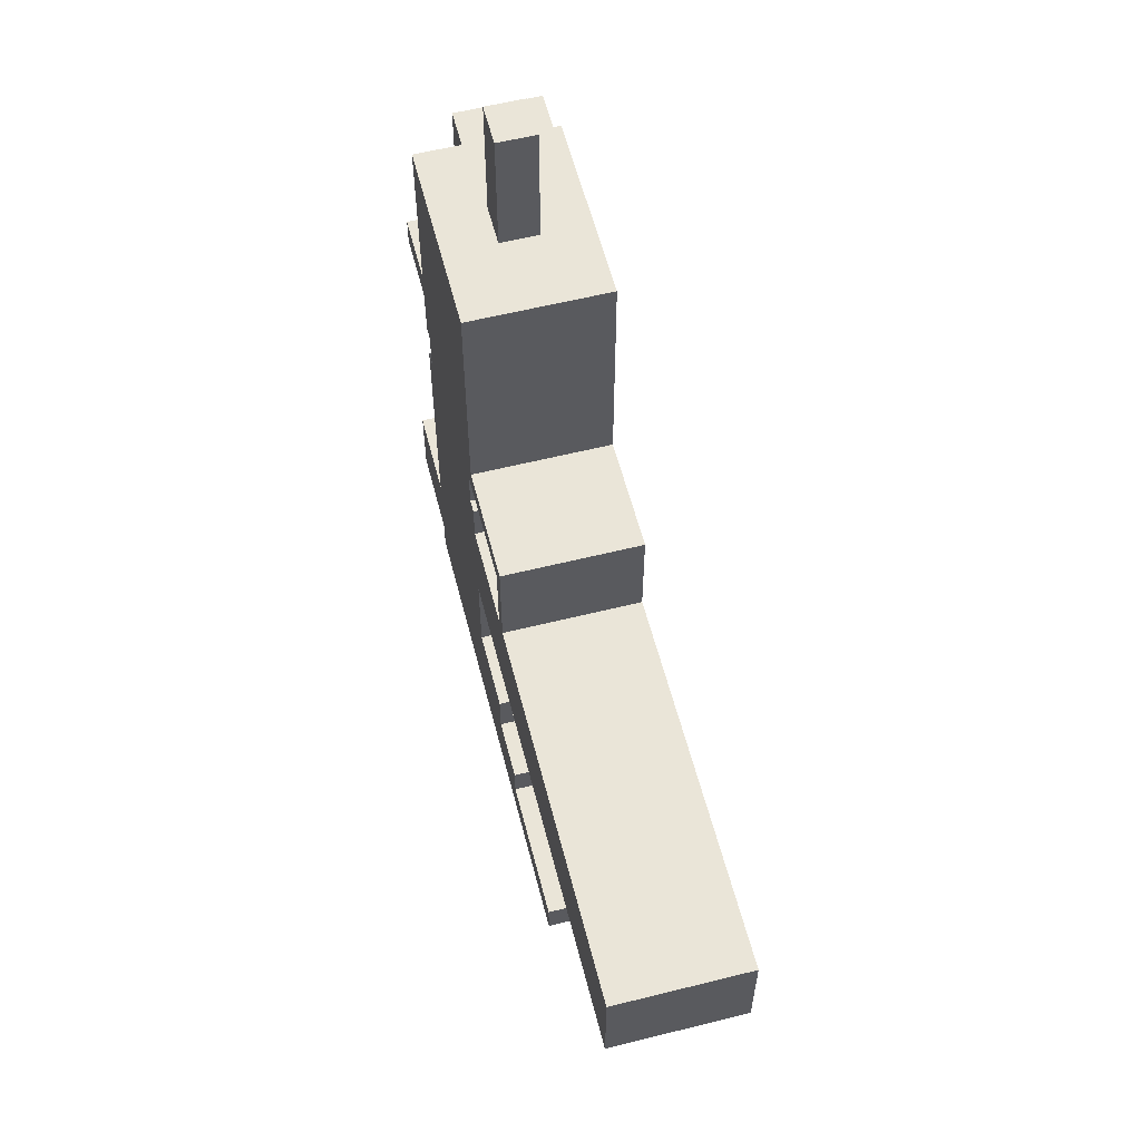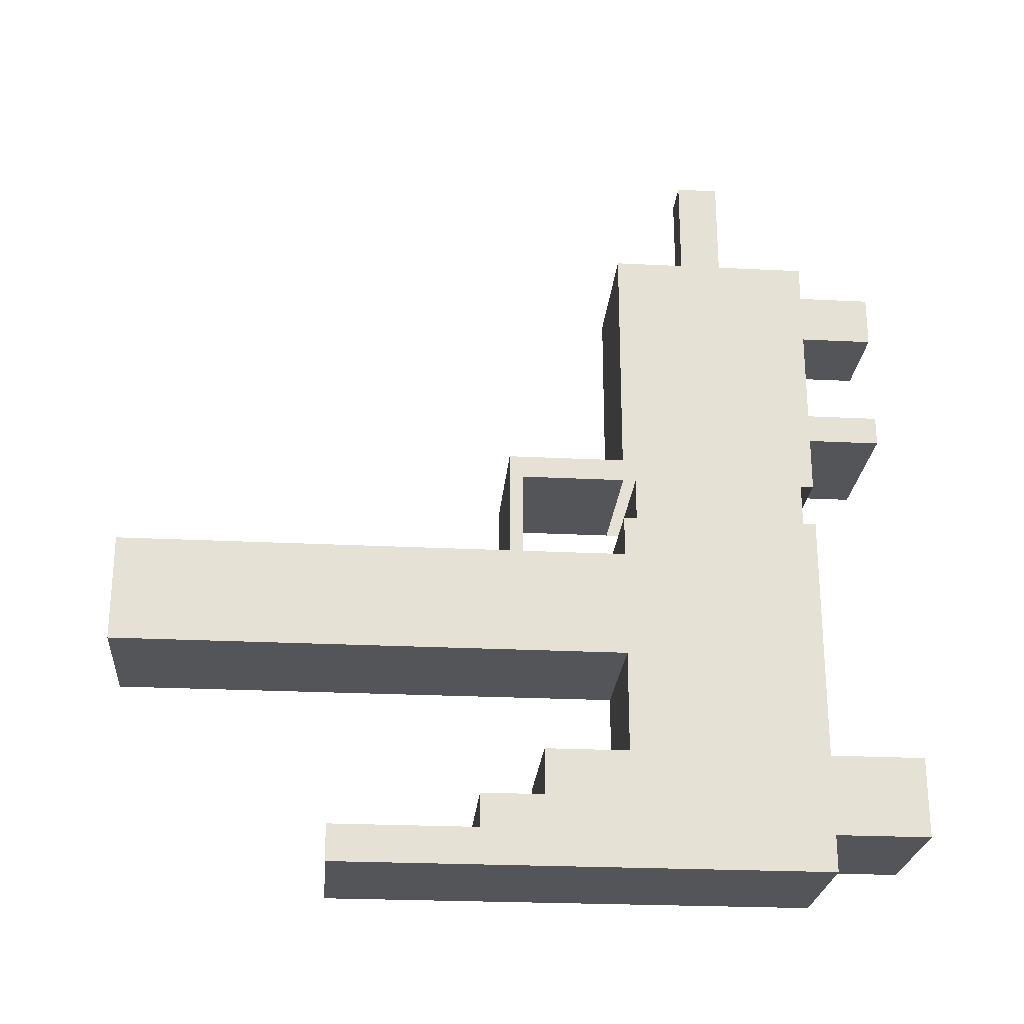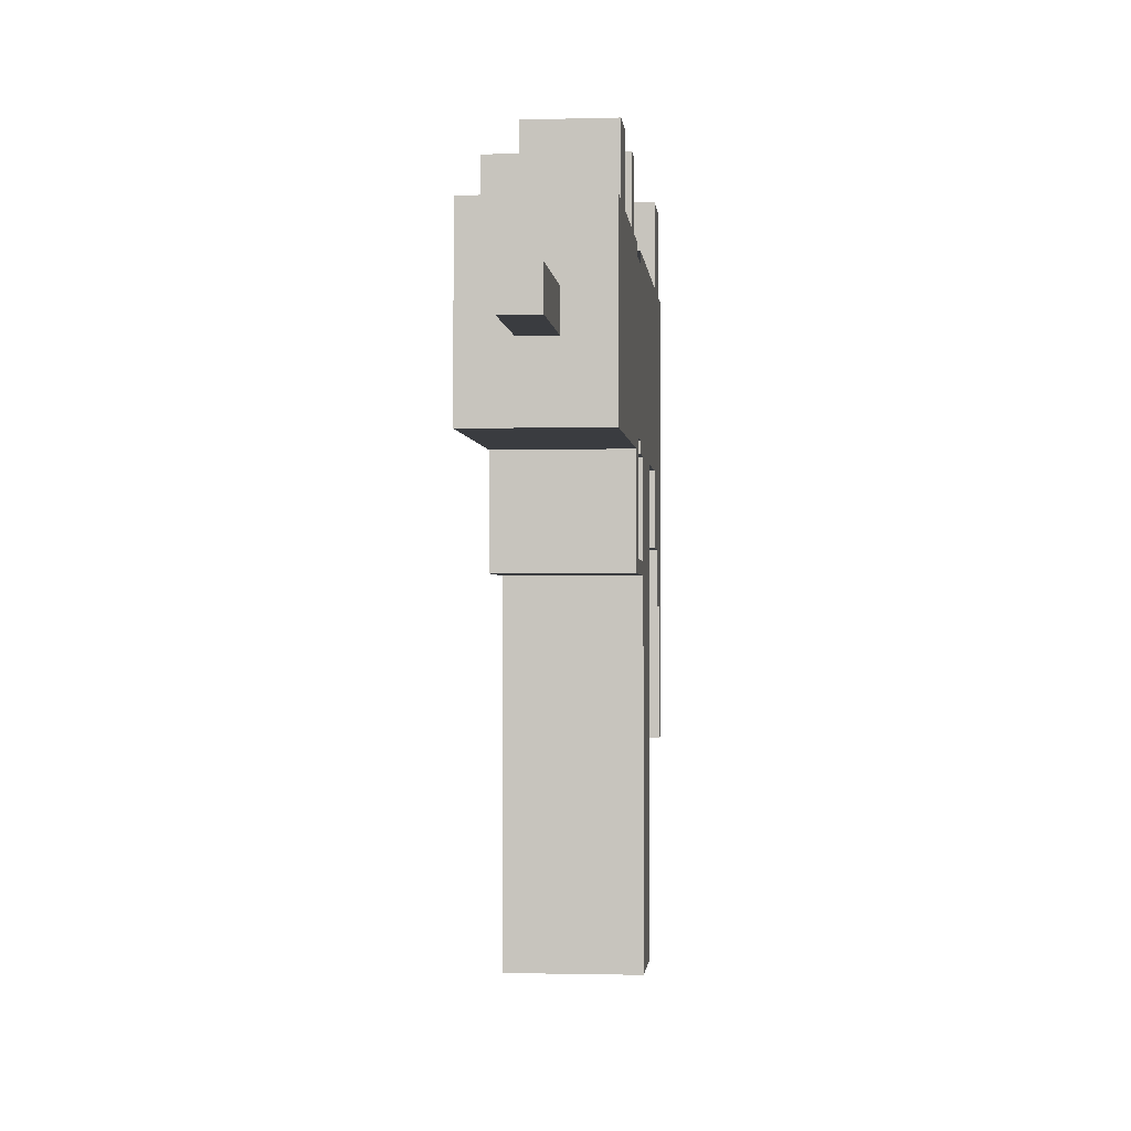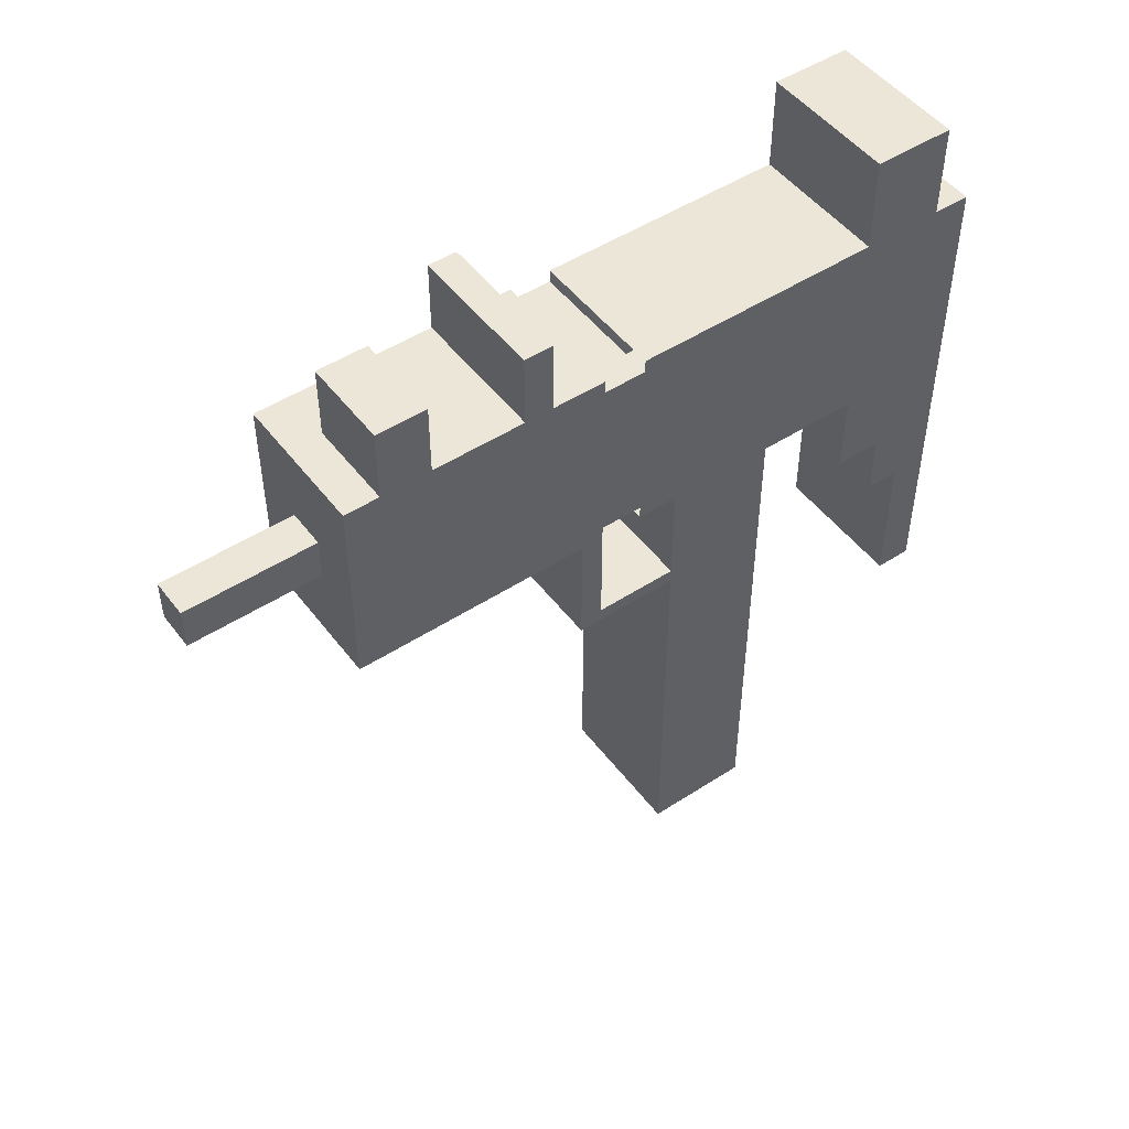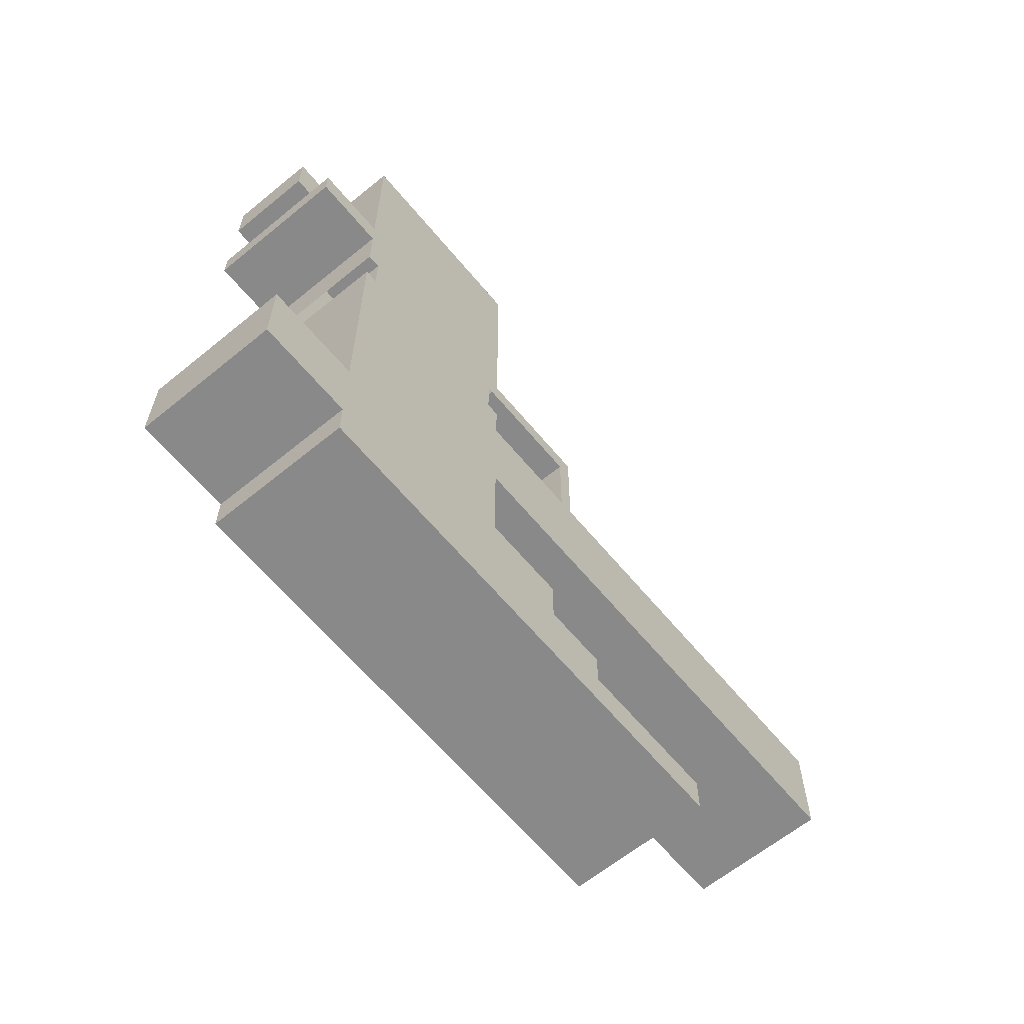
<metadata>
{"format":"obj","ext":"obj","renderer":"f3d","projection":"perspective","resolution":1024,"background":"white","views":[{"elev":58.7,"azim":-14.4,"up":"+Z"},{"elev":-24.7,"azim":85.3,"up":"+Z"},{"elev":-1.5,"azim":5.4,"up":"+Y"},{"elev":49.3,"azim":54.3,"up":"+Y"},{"elev":-63.0,"azim":-140.4,"up":"+Z"}]}
</metadata>
<code>
o Uzi_Cube.002
v 0.04305 -0.2072 0.2882
v -0.03746 -0.2072 0.2274
v 0.04305 -0.2072 0.2274
v 0.1466 -1.274 -0.2807
v -0.1466 -0.1087 -0.2807
v 0.1466 -0.1087 -0.2807
v -0.1466 -1.274 -0.05758
v 0.1466 -1.274 -0.05758
v 0.1466 -0.2072 0.6596
v 0.04305 -0.2072 0.5866
v 0.1466 -0.2072 0.5866
v -0.1466 0.2072 0.6596
v -0.03746 0.2072 0.5866
v -0.1466 0.2072 0.5866
v 0.1466 -0.1087 -0.05758
v 0.1466 0.2072 0.02746
v 0.1466 -0.2072 -0.4924
v 0.1466 0.2072 -0.4924
v 0.1466 -0.2072 0.02746
v -0.1466 -0.2072 -0.4924
v -0.1466 0.2072 0.02746
v -0.1466 0.2072 -0.4924
v -0.1466 0.1802 0.116
v 0.1466 0.1802 0.02746
v -0.1466 0.1802 0.02746
v 0.1466 -0.1802 0.116
v -0.1466 -0.1802 0.02746
v 0.1466 -0.1802 0.02746
v 0.1466 0.1802 0.116
v -0.1466 -0.1802 0.116
v -0.1466 0.2072 0.2882
v -0.1466 0.04395 0.4817
v -0.1466 0.2072 0.4817
v 0.1466 0.3566 0.2882
v 0.04305 0.2072 0.2882
v 0.1466 0.2072 0.2882
v -0.1466 -0.1087 -0.05758
v 0.04305 0.356 0.4817
v 0.1466 0.2072 0.4817
v 0.04305 0.2072 0.4817
v -0.03746 0.356 0.4817
v -0.03746 0.2072 0.4817
v 0.1466 -0.2072 0.2274
v 0.04305 -0.2072 0.1635
v 0.1466 -0.2072 0.1635
v -0.03746 0.356 0.5866
v -0.1466 0.2072 0.2274
v -0.1466 0.04395 0.2882
v -0.1466 0.3566 0.2882
v -0.03746 0.3566 0.2274
v -0.1466 0.3566 0.2274
v -0.03746 0.2072 0.2274
v 0.1466 0.356 0.4817
v 0.1466 0.2072 0.5866
v 0.1466 0.403 -0.6596
v 0.1466 0.2072 -0.5889
v 0.1466 0.2072 -0.6596
v 0.04305 -0.2072 0.6596
v -0.03746 -0.2072 0.5866
v -0.1466 -0.2072 0.02746
v 0.04305 0.356 0.5866
v -0.1466 0.403 -0.4924
v -0.1466 0.2072 -0.5889
v 0.1466 0.04395 0.4817
v -0.1466 0.403 -0.6596
v -0.1466 0.2072 -0.6596
v 0.1466 0.2072 -0.7356
v -0.1466 -0.2072 -0.7356
v -0.1466 0.2072 -0.7356
v -0.1466 -0.8163 -0.6596
v 0.1466 -0.2072 -0.6596
v -0.1466 -0.2072 -0.6596
v -0.03746 -0.2072 0.1635
v -0.1466 -0.8163 -0.7356
v 0.1466 -0.8163 -0.6596
v 0.1466 -0.8163 -0.7356
v 0.1466 -0.2072 -0.7356
v 0.1466 -0.3812 -0.4924
v -0.1466 -0.3812 -0.5889
v 0.1466 -0.3812 -0.5889
v 0.1466 -0.3812 -0.6596
v 0.1466 -0.2072 -0.5889
v 0.04305 -0.2072 0.4817
v 0.1466 -0.2072 0.4817
v -0.1466 -0.5117 -0.6596
v -0.1466 -0.3812 -0.6596
v -0.1466 0.403 -0.5889
v 0.1466 0.403 -0.5889
v 0.1466 -0.5117 -0.5889
v 0.1466 -0.5117 -0.6596
v 0.1466 0.04395 0.5866
v 0.1466 -0.04395 0.4817
v -0.1466 -0.5117 -0.5889
v -0.1466 0.2072 0.1635
v -0.03746 0.2072 0.116
v -0.1466 0.2072 0.116
v -0.1466 -0.4525 0.1635
v -0.03746 -0.4233 0.1635
v -0.1466 -0.4233 0.1635
v 0.1466 0.2072 0.1635
v 0.1466 0.04395 0.116
v 0.1466 0.2072 0.116
v 0.1466 -0.04395 0.5866
v 0.1466 -0.4525 0.1635
v 0.04305 -0.4525 0.116
v 0.1466 -0.4525 0.116
v 0.1466 -0.4525 -0.08172
v 0.1466 -0.4233 0.116
v 0.1466 -0.4233 0.1635
v -0.1466 -0.4525 0.116
v -0.1466 -0.4233 0.116
v -0.1466 -0.2072 0.1635
v -0.1466 -0.2072 0.116
v 0.1466 -0.2072 0.116
v 0.04305 -0.2072 0.116
v 0.04305 0.2072 0.5866
v -0.1466 -0.2072 0.4817
v -0.03746 -0.2072 0.4817
v -0.1466 -0.4233 -0.08172
v 0.1466 -0.4233 -0.08172
v 0.04305 -0.4233 0.116
v 0.1466 0.356 0.5866
v 0.1466 0.04395 0.1635
v 0.1466 -0.04395 0.116
v -0.1466 0.04395 0.2274
v -0.1466 -0.04395 0.2882
v -0.1466 0.04395 0.5866
v -0.1466 -0.04395 0.6596
v -0.1466 0.04395 0.6596
v -0.1466 -0.04395 0.4817
v 0.1466 0.04395 0.2882
v 0.1466 0.04395 0.6596
v 0.1466 -0.04395 0.6596
v 0.1466 0.04395 0.6596
v 0.1466 -0.04395 0.6596
v 0.1466 -0.2072 0.2882
v 0.04305 -0.4525 0.1635
v -0.03746 -0.4525 0.116
v -0.03746 0.2072 0.2882
v -0.1466 -0.04395 0.5866
v -0.1466 -0.04395 0.2274
v -0.1466 -0.2072 0.2882
v 0.1466 -0.04395 0.1635
v 0.1466 -0.04395 0.2882
v -0.1466 0.04395 0.6596
v -0.03746 -0.04395 0.6596
v -0.03746 0.04395 0.6596
v -0.03746 -0.04395 0.9339
v 0.04305 -0.04395 0.6596
v 0.04305 -0.04395 0.6596
v -0.03746 0.04395 0.6596
v -0.1466 -0.04395 0.6596
v 0.04305 0.04395 0.6596
v 0.04305 0.04395 0.6596
v -0.03746 -0.4525 -0.08172
v -0.1466 -0.2072 0.5866
v -0.03746 -0.4233 -0.08172
v -0.03746 -0.4525 0.1635
v 0.04305 -0.4233 0.1635
v -0.03746 0.2072 0.1635
v 0.04305 0.2072 0.116
v 0.04305 0.2072 0.2274
v -0.03746 -0.2072 0.2882
v -0.03746 0.3566 0.2882
v -0.03746 0.2072 0.6596
v -0.03746 -0.2072 0.6596
v 0.04305 -0.04395 0.9339
v 0.04305 0.2072 0.6596
v 0.1466 0.2072 0.6596
v 0.04305 0.04395 0.9339
v 0.04305 0.3566 0.2882
v 0.1466 0.3566 0.2274
v 0.04305 0.3566 0.2274
v 0.1466 0.2072 0.2274
v 0.04305 0.2072 0.1635
v 0.04305 -0.4525 -0.08172
v 0.04305 -0.4233 -0.08172
v -0.03746 -0.4233 0.116
v -0.03746 -0.04395 0.6596
v -0.03746 0.04395 0.9339
v -0.03746 -0.2072 0.116
v -0.1466 -0.2072 0.2274
v -0.1466 -0.04395 0.1635
v 0.1466 -0.04395 0.2274
v -0.1466 -0.04395 0.116
v -0.1466 0.04395 0.116
v -0.1466 0.04395 0.1635
v 0.1466 0.04395 0.2274
v -0.1466 -0.2072 0.6596
v -0.1466 -0.4525 -0.08172
v -0.1466 -0.2072 -0.5889
v 0.1466 0.403 -0.4924
v -0.1466 -0.3812 -0.4924
v -0.1466 -1.274 -0.2807
f 66 72 191 63
f 7 194 4 8
f 9 58 10 11
f 12 165 13 14
f 8 4 6 15
f 16 19 17 18
f 19 60 20 17
f 21 16 18 22
f 23 29 24 25
f 26 30 27 28
f 29 26 28 24
f 25 27 30 23
f 31 48 32 33
f 34 171 35 36
f 15 6 5 37
f 169 132 91 54
f 41 38 40 42
f 43 3 44 45
f 46 41 42 13
f 47 125 48 31
f 49 164 50 51
f 51 50 52 47
f 53 122 54 39
f 49 51 47 31
f 55 88 56 57
f 46 61 38 41
f 58 166 59 10
f 22 20 60 21
f 61 122 53 38
f 62 87 63 22
f 54 91 64 39
f 65 55 57 66
f 67 77 68 69
f 70 75 71 72
f 67 69 66 57
f 3 2 73 44
f 74 76 75 70
f 76 74 68 77
f 74 70 72 68
f 75 76 77 71
f 78 193 79 80
f 81 86 72 71
f 78 80 82 17
f 11 10 83 84
f 14 13 42 33
f 12 129 151 165
f 85 93 79 86
f 96 186 187 94
f 87 88 55 65
f 56 82 71 57
f 37 5 194 7
f 63 191 20 22
f 89 93 85 90
f 91 103 92 64
f 93 89 80 79
f 89 90 81 80
f 94 160 95 96
f 97 158 98 99
f 100 123 101 102
f 103 11 84 92
f 104 137 105 106
f 107 120 108 106
f 104 106 108 109
f 110 97 99 111
f 111 99 112 113
f 109 108 114 45
f 108 121 115 114
f 36 131 188 174
f 59 156 117 118
f 119 190 110 111
f 120 177 121 108
f 122 61 116 54
f 10 59 118 83
f 123 143 124 101
f 125 141 126 48
f 127 140 128 129
f 14 127 129 12
f 48 126 130 32
f 39 64 131 36
f 132 133 103 91
f 84 83 1 136
f 133 134 135
f 137 158 138 105
f 33 42 139 31
f 126 142 117 130
f 33 32 127 14
f 174 188 123 100
f 141 182 142 126
f 143 45 114 124
f 64 92 144 131
f 145 152 146 147
f 148 180 147 146
f 92 84 136 144
f 149 135 150
f 151 145 147
f 129 152 145
f 153 147 154
f 128 146 152
f 47 52 160 94
f 130 117 156 140
f 172 34 36 174
f 193 78 17 20
f 62 192 88 87
f 158 97 110 138
f 158 137 159 98
f 160 175 161 95
f 192 62 22 18
f 86 79 191 72
f 79 193 20 191
f 2 182 112 73
f 90 85 86 81
f 94 187 125 47
f 165 168 116 13
f 166 189 156 59
f 167 148 146 150
f 168 153 132 169
f 168 169 54 116
f 170 167 150 154
f 171 34 172 173
f 99 98 73 112
f 175 100 102 161
f 137 104 109 159
f 107 176 177 120
f 190 155 138 110
f 149 58 9 133
f 154 150 135 134
f 140 156 189 128
f 180 170 154 147
f 132 154 134
f 179 150 146
f 187 183 141 125
f 180 148 167 170
f 128 189 166 179
f 188 184 143 123
f 131 144 184 188
f 18 17 82 56
f 186 185 183 187
f 176 155 157 177
f 162 174 100 175
f 185 113 112 183
f 144 136 43 184
f 184 43 45 143
f 183 112 182 141
f 179 166 58 149
f 157 119 111 178
f 7 8 15 37
f 178 111 113 181
f 164 171 173 50
f 52 162 175 160
f 163 142 182 2
f 165 151 153 168
f 171 164 139 35
f 133 9 11 103
f 77 67 57 71
f 69 68 72 66
f 121 178 181 115
f 177 157 178 121
f 176 107 106 105
f 159 109 45 44
f 173 172 174 162
f 164 49 31 139
f 83 118 163 1
f 40 39 36 35
f 118 117 142 163
f 50 173 162 52
f 42 40 35 139
f 98 159 44 73
f 155 190 119 157
f 155 176 105 138
f 32 130 140 127
f 61 46 13 116
f 88 192 18 56
f 136 1 3 43
f 87 65 66 63
f 80 81 71 82
f 38 53 39 40
f 4 194 5 6
f 133 132 134
f 149 133 135
f 151 129 145
f 129 128 152
f 153 151 147
f 128 179 146
f 132 153 154
f 179 149 150
f 1 163 2 3

</code>
